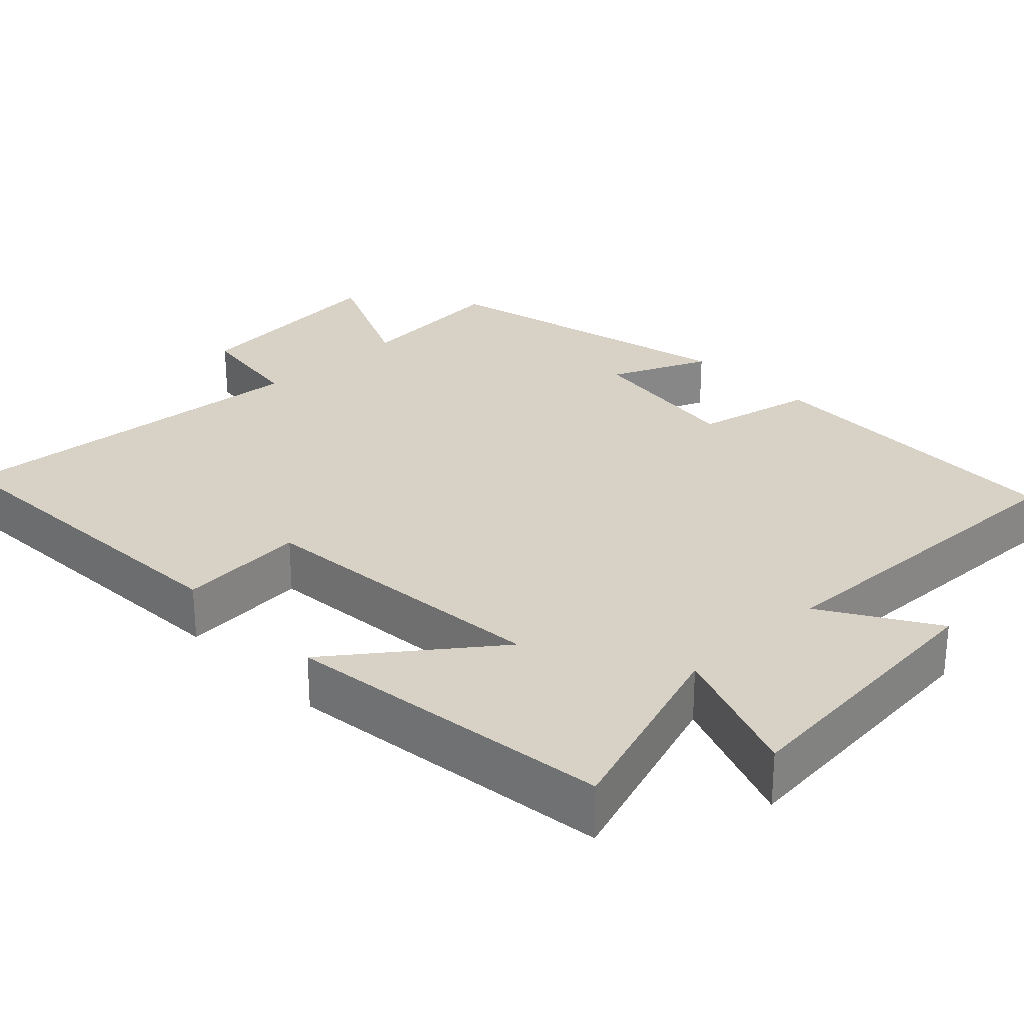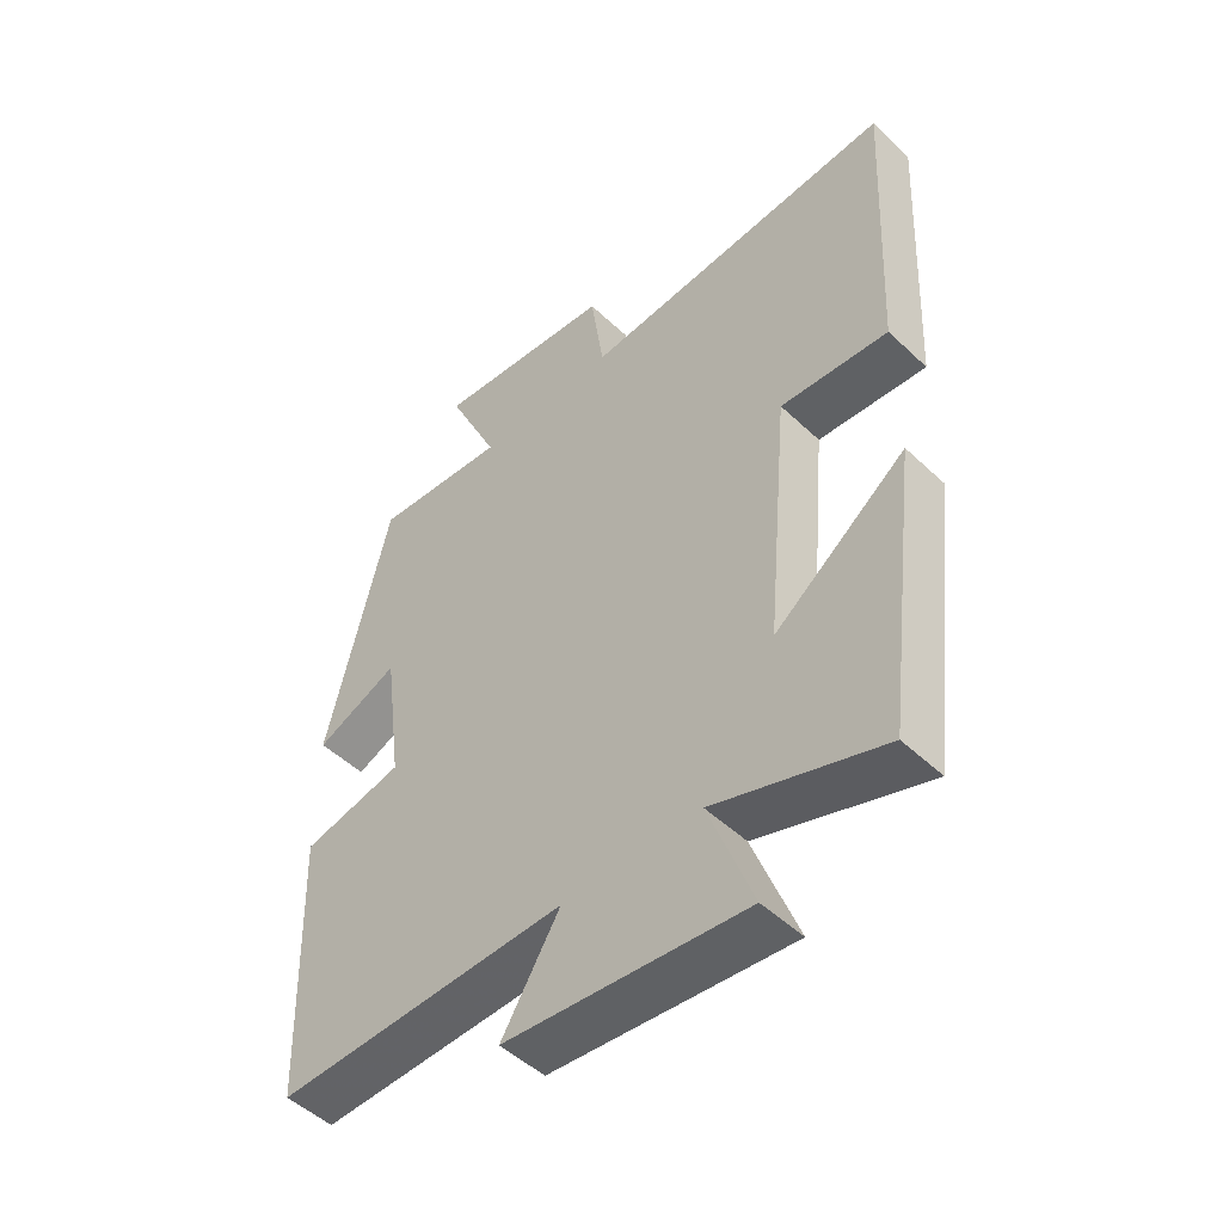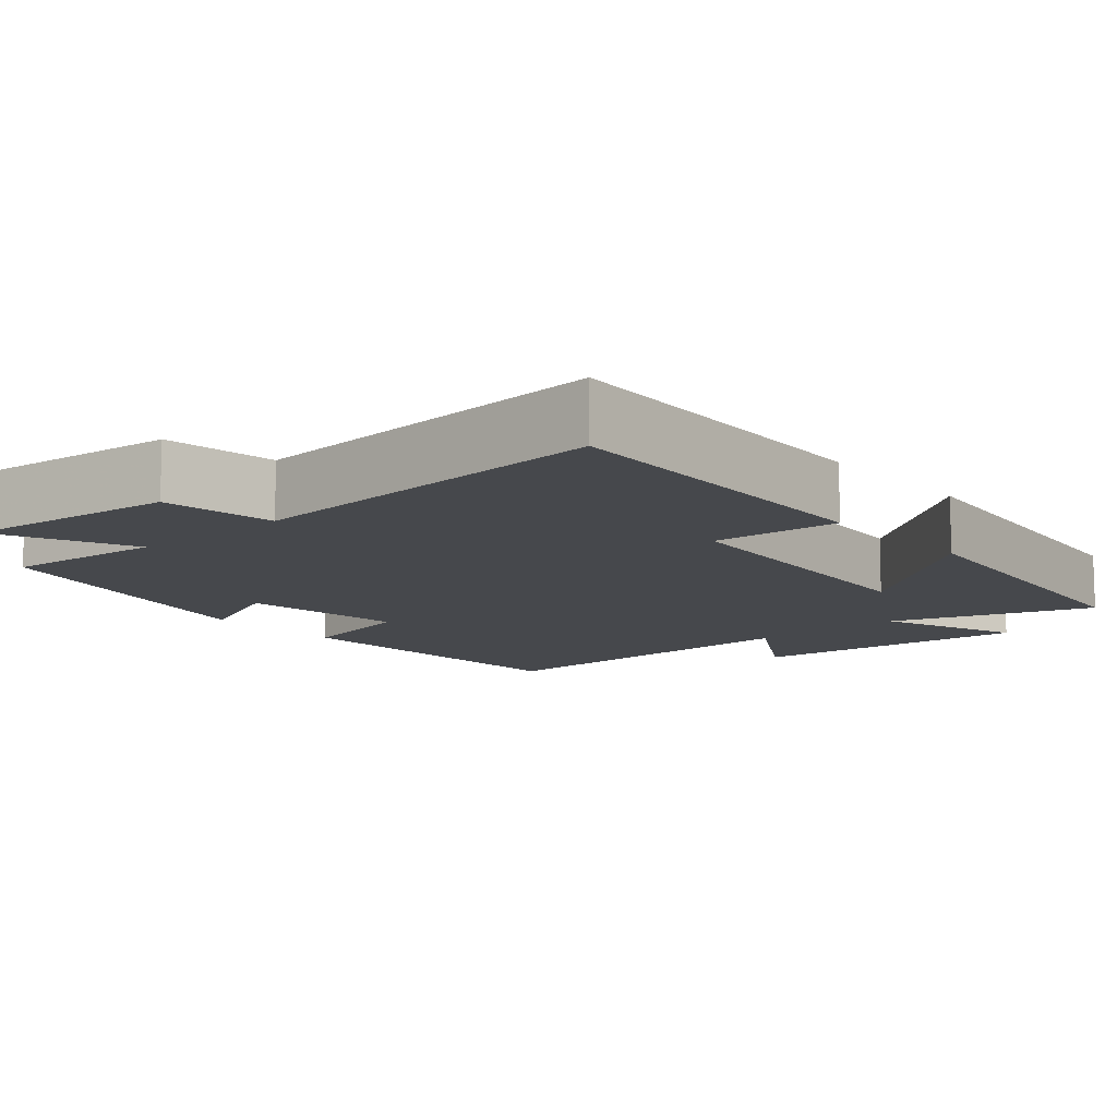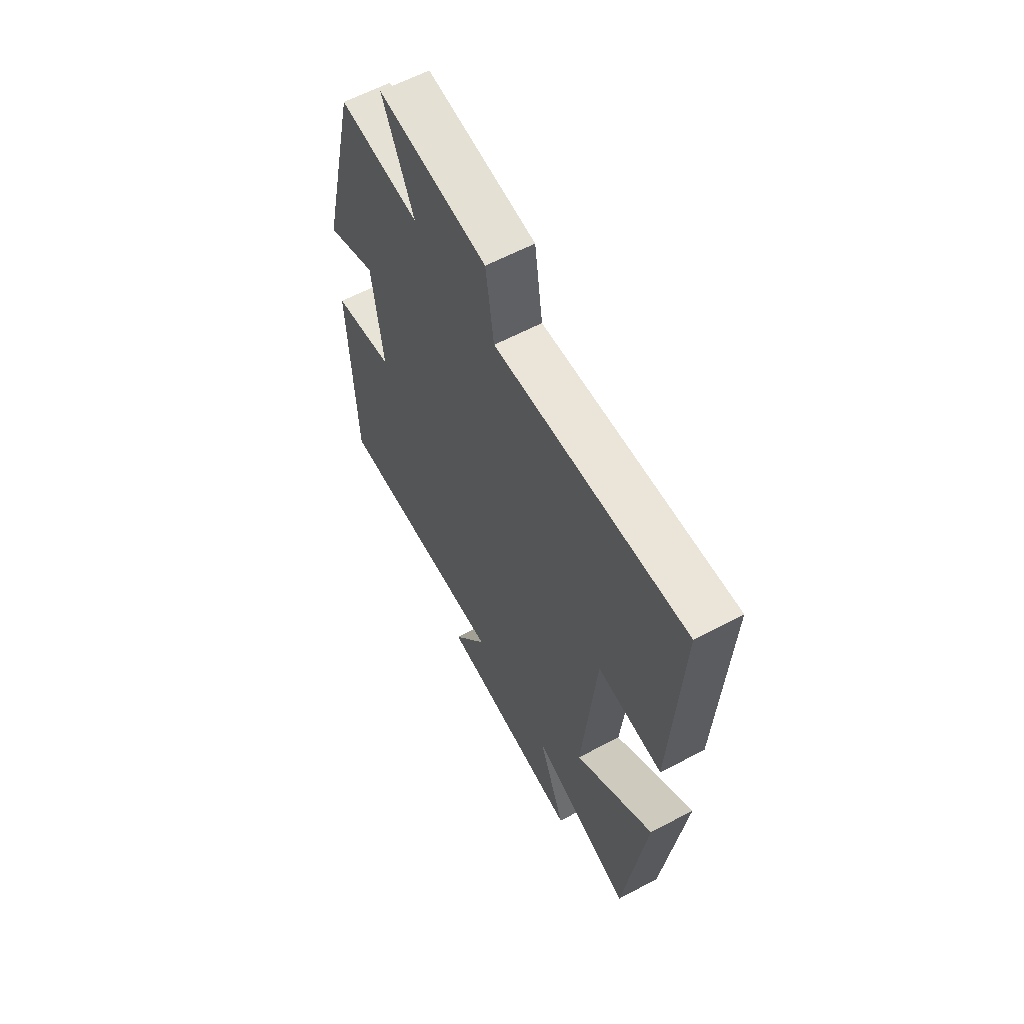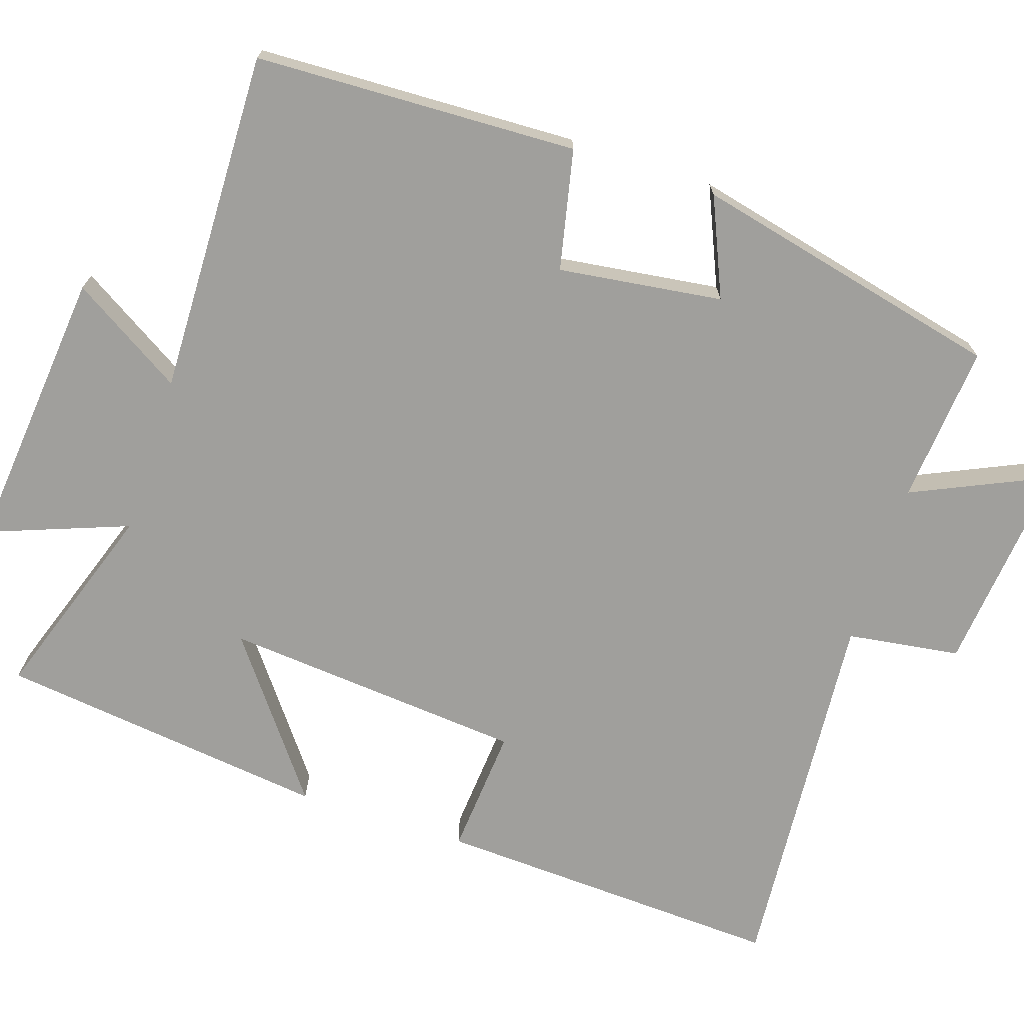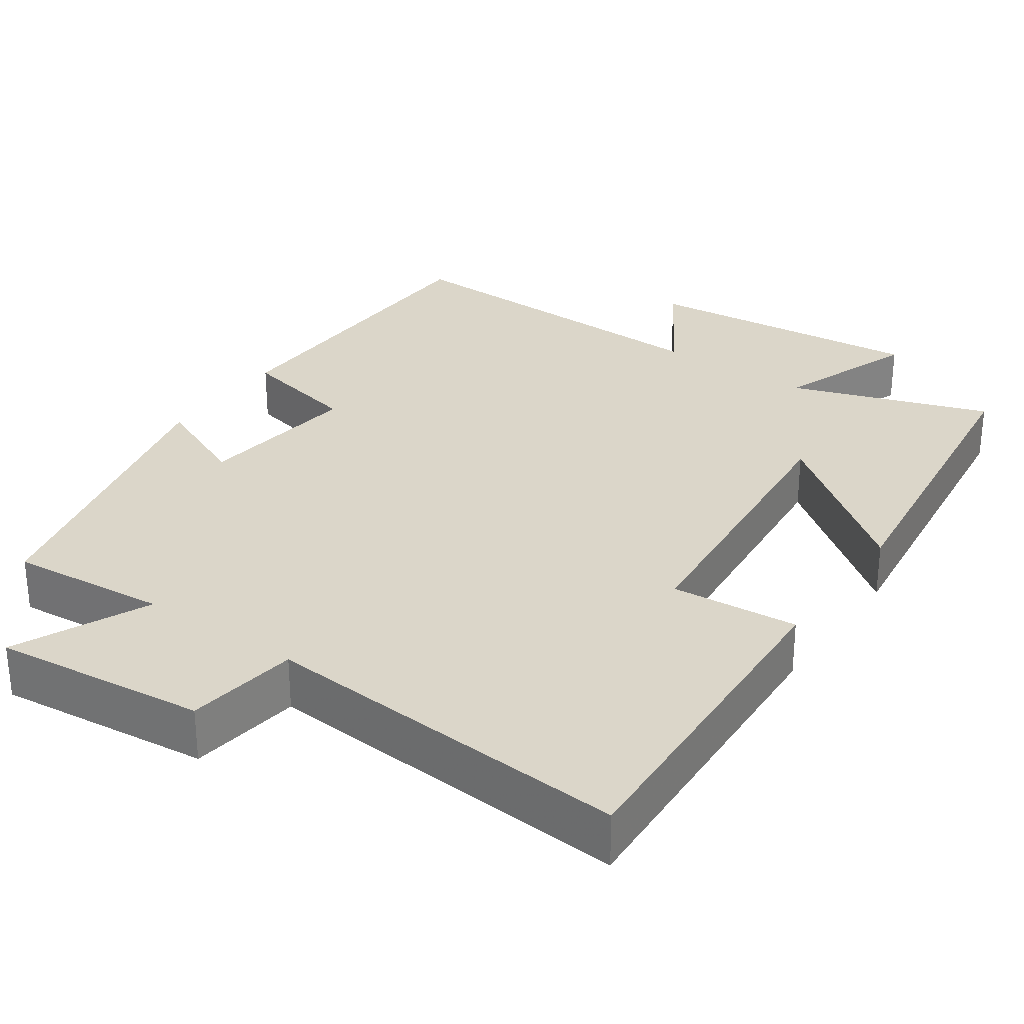
<metadata>
{"format":"obj","ext":"obj","renderer":"f3d","projection":"perspective","resolution":1024,"background":"white","views":[{"elev":27.6,"azim":136.3,"up":"+Y"},{"elev":-50.0,"azim":44.1,"up":"+Z"},{"elev":-11.3,"azim":41.1,"up":"+Y"},{"elev":61.3,"azim":61.6,"up":"+Z"},{"elev":-71.2,"azim":-108.0,"up":"+Y"},{"elev":30.0,"azim":34.9,"up":"+Y"}]}
</metadata>
<code>
v -0.486 0.07 -0.51
v -0.5 0.07 -0.085
v -0.342 0.07 -0.051
v -0.37 0.07 0.165
v -0.5 0.07 0.109
v -0.403 0.07 0.519
v -0.194 0.07 0.5
v -0.275 0.07 0.679
v 0.007 0.07 0.649
v 0.028 0.07 0.5
v 0.523 0.07 0.537
v 0.5 0.07 0.075
v 0.331 0.07 0.089
v 0.295 0.07 -0.309
v 0.5 0.07 -0.155
v 0.445 0.07 -0.591
v 0.182 0.07 -0.5
v 0.251 0.07 -0.685
v -0.123 0.07 -0.647
v -0.032 0.07 -0.5
v -0.486 0 -0.51
v -0.5 0 -0.085
v -0.342 0 -0.051
v -0.37 0 0.165
v -0.5 0 0.109
v -0.403 0 0.519
v -0.194 0 0.5
v -0.275 0 0.679
v 0.007 0 0.649
v 0.028 0 0.5
v 0.523 0 0.537
v 0.5 0 0.075
v 0.331 0 0.089
v 0.295 0 -0.309
v 0.5 0 -0.155
v 0.445 0 -0.591
v 0.182 0 -0.5
v 0.251 0 -0.685
v -0.123 0 -0.647
v -0.032 0 -0.5
f 17 18 19 20
f 14 15 16 17
f 13 14 17 20
f 10 11 12 13
f 10 13 20 1
f 7 8 9 10
f 4 5 6 7
f 3 4 7 10
f 1 2 3
f 1 3 10
f 40 39 38 37
f 37 36 35 34
f 40 37 34 33
f 33 32 31 30
f 21 40 33 30
f 30 29 28 27
f 27 26 25 24
f 30 27 24 23
f 23 22 21
f 30 23 21
f 1 21 22 2
f 2 22 23 3
f 3 23 24 4
f 4 24 25 5
f 5 25 26 6
f 6 26 27 7
f 7 27 28 8
f 8 28 29 9
f 9 29 30 10
f 10 30 31 11
f 11 31 32 12
f 12 32 33 13
f 13 33 34 14
f 14 34 35 15
f 15 35 36 16
f 16 36 37 17
f 17 37 38 18
f 18 38 39 19
f 19 39 40 20
f 20 40 21 1

</code>
